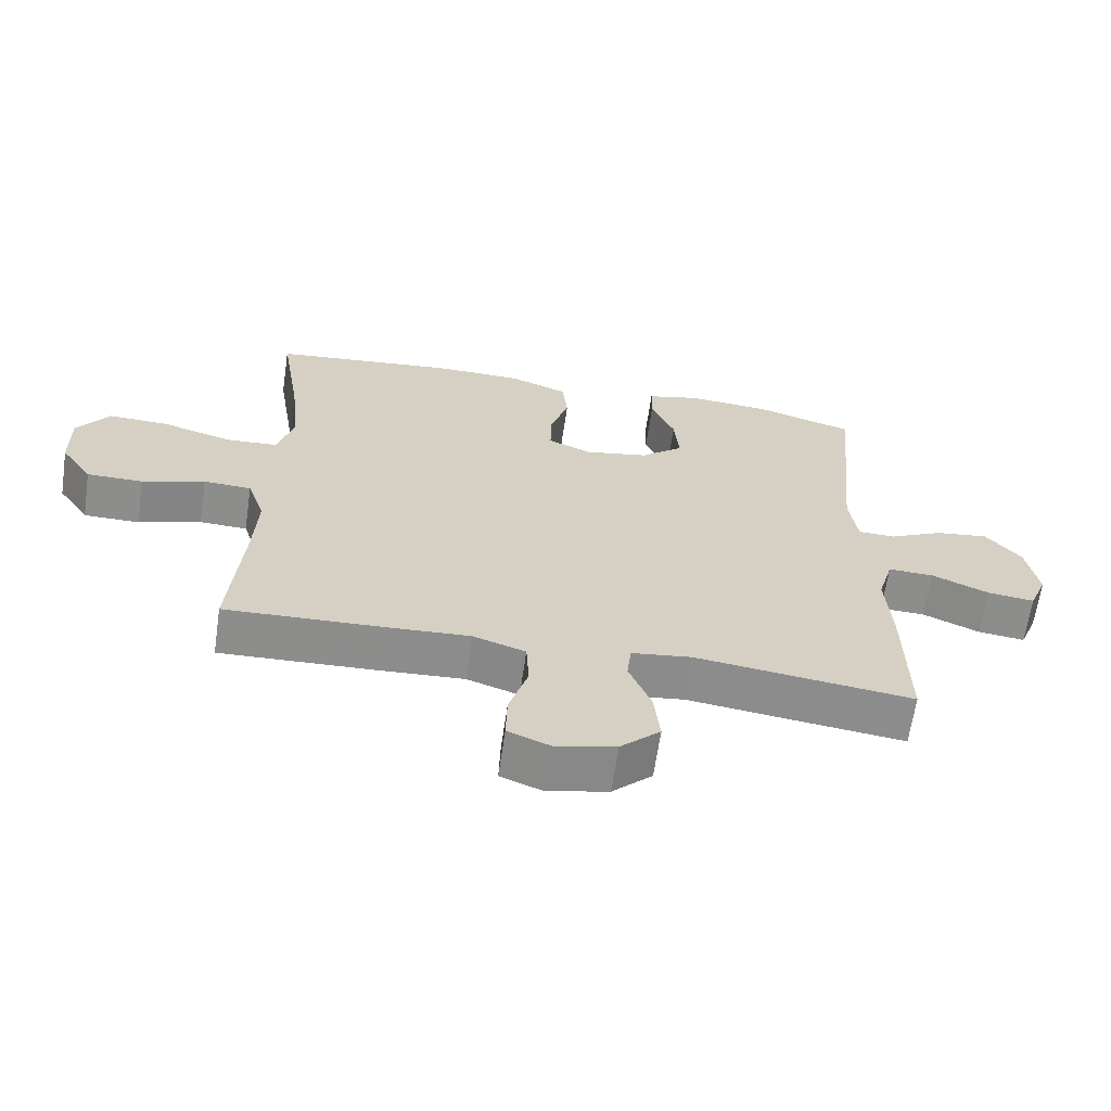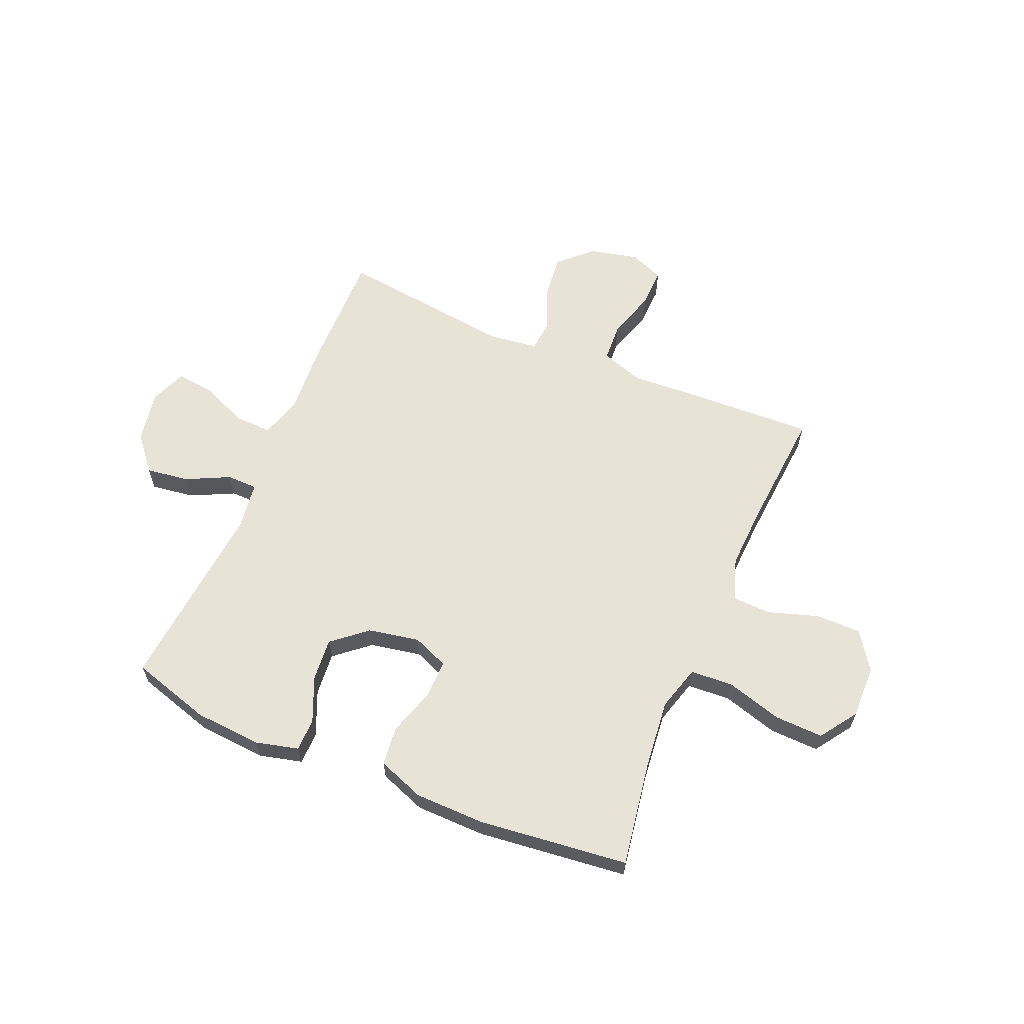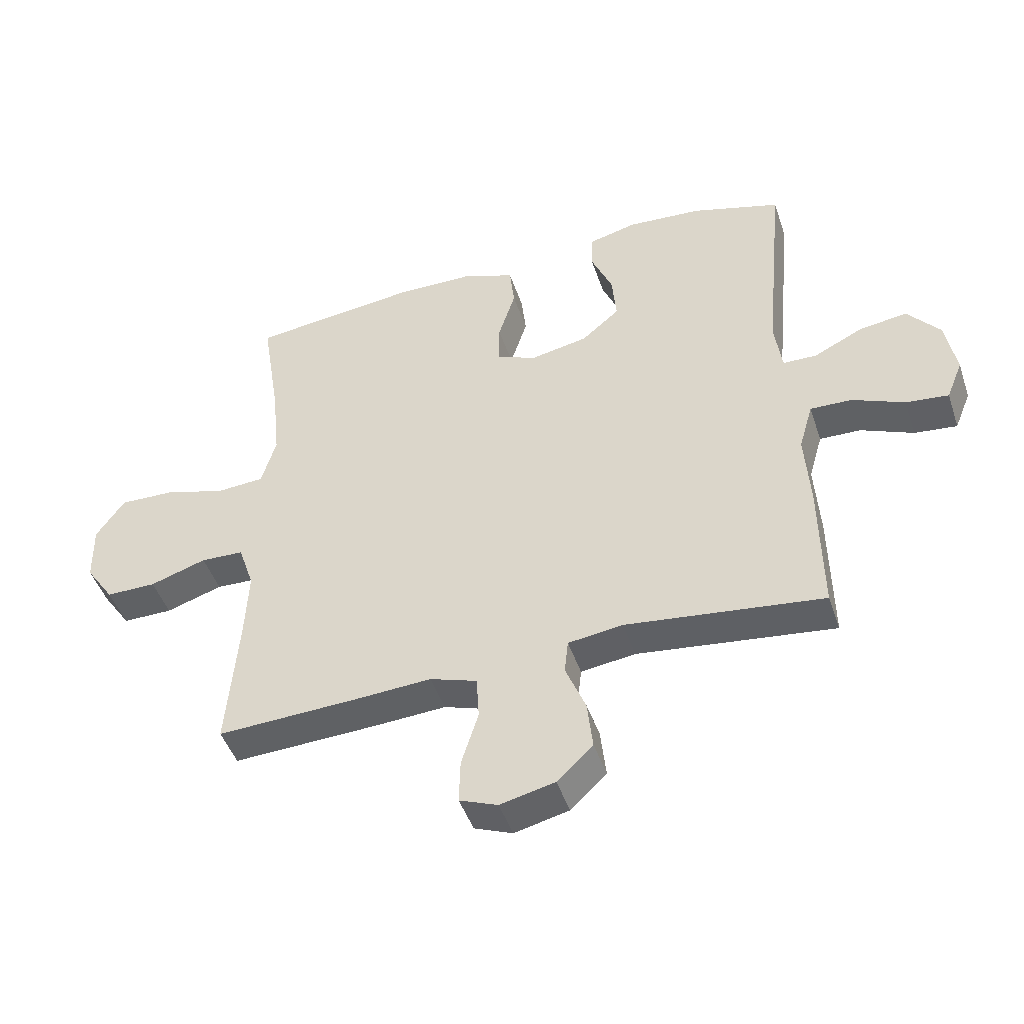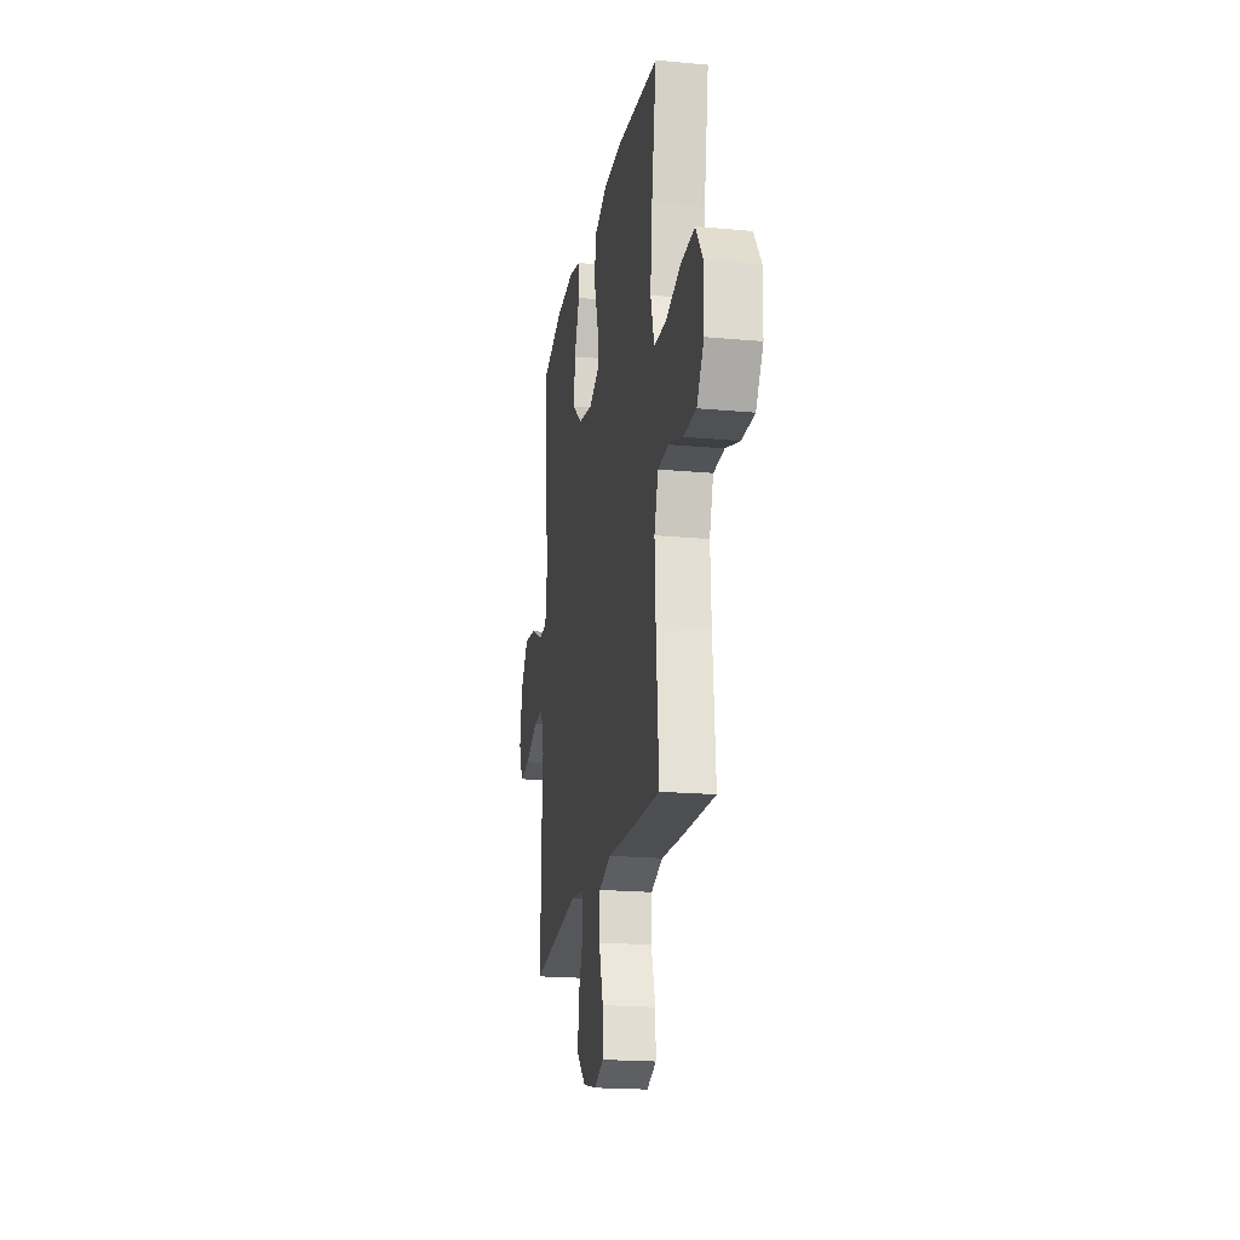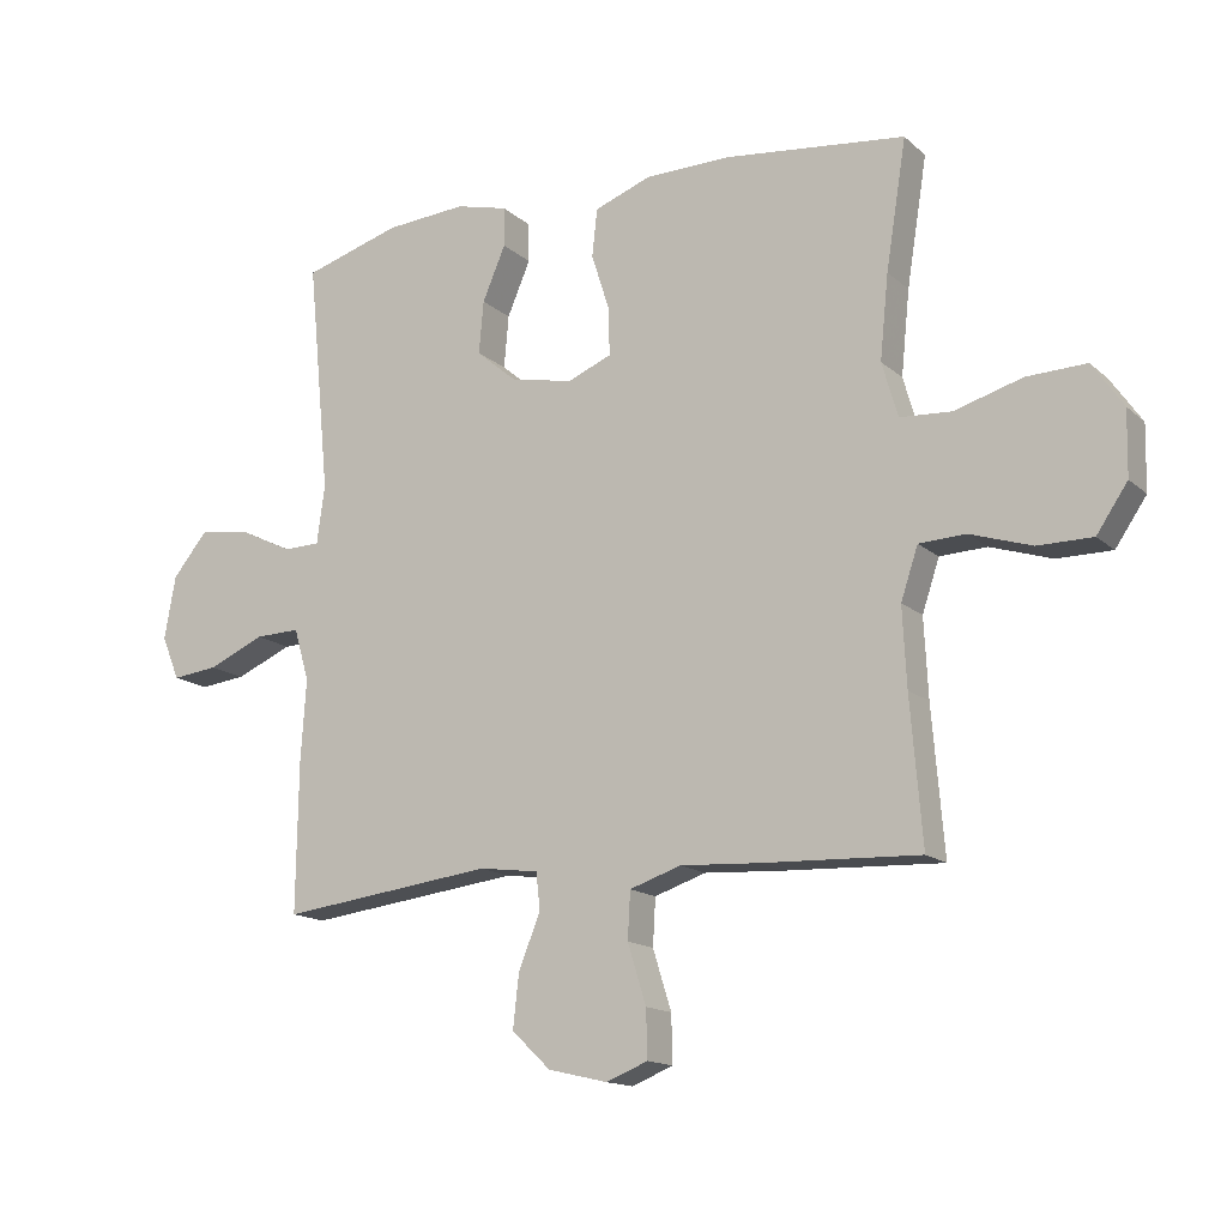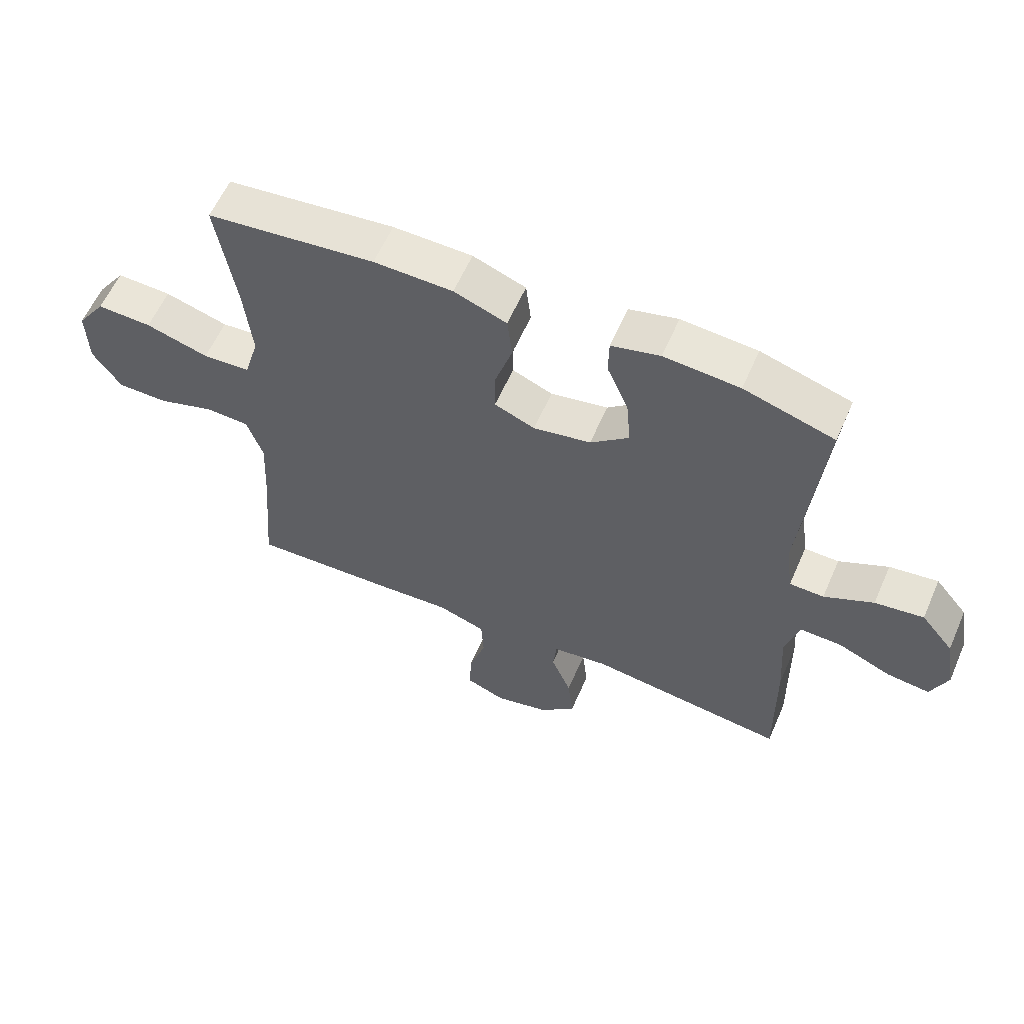
<metadata>
{"format":"obj","ext":"obj","renderer":"f3d","projection":"perspective","resolution":1024,"background":"white","views":[{"elev":-64.5,"azim":171.7,"up":"+Z"},{"elev":62.2,"azim":22.9,"up":"+Y"},{"elev":-46.3,"azim":-161.7,"up":"+Z"},{"elev":-20.0,"azim":80.3,"up":"+Z"},{"elev":-14.9,"azim":30.0,"up":"+Z"},{"elev":59.5,"azim":-156.4,"up":"+Z"}]}
</metadata>
<code>
v -0.5 0.07 0.5
v -0.353 0.07 0.544
v -0.23 0.07 0.553
v -0.151 0.07 0.533
v -0.15 0.07 0.473
v -0.185 0.07 0.391
v -0.192 0.07 0.311
v -0.129 0.07 0.258
v -0.035 0.07 0.24
v 0.031 0.07 0.267
v 0.03 0.07 0.337
v 0.002 0.07 0.425
v 0.01 0.07 0.497
v 0.096 0.07 0.529
v 0.225 0.07 0.531
v 0.5 0.07 0.5
v 0.469 0.07 0.306
v 0.456 0.07 0.179
v 0.48 0.07 0.096
v 0.558 0.07 0.091
v 0.661 0.07 0.121
v 0.751 0.07 0.124
v 0.798 0.07 0.056
v 0.796 0.07 -0.042
v 0.749 0.07 -0.111
v 0.666 0.07 -0.111
v 0.573 0.07 -0.081
v 0.502 0.07 -0.084
v 0.476 0.07 -0.162
v 0.482 0.07 -0.281
v 0.5 0.07 -0.5
v 0.261 0.07 -0.49
v 0.142 0.07 -0.483
v 0.064 0.07 -0.509
v 0.06 0.07 -0.58
v 0.088 0.07 -0.67
v 0.09 0.07 -0.742
v 0.027 0.07 -0.767
v -0.063 0.07 -0.746
v -0.122 0.07 -0.69
v -0.113 0.07 -0.609
v -0.08 0.07 -0.528
v -0.086 0.07 -0.472
v -0.176 0.07 -0.46
v -0.5 0.07 -0.5
v -0.497 0.07 -0.273
v -0.489 0.07 -0.149
v -0.512 0.07 -0.07
v -0.58 0.07 -0.072
v -0.666 0.07 -0.109
v -0.736 0.07 -0.117
v -0.763 0.07 -0.051
v -0.746 0.07 0.045
v -0.693 0.07 0.109
v -0.614 0.07 0.098
v -0.534 0.07 0.059
v -0.478 0.07 0.06
v -0.466 0.07 0.148
v -0.5 0 0.5
v -0.353 0 0.544
v -0.23 0 0.553
v -0.151 0 0.533
v -0.15 0 0.473
v -0.185 0 0.391
v -0.192 0 0.311
v -0.129 0 0.258
v -0.035 0 0.24
v 0.031 0 0.267
v 0.03 0 0.337
v 0.002 0 0.425
v 0.01 0 0.497
v 0.096 0 0.529
v 0.225 0 0.531
v 0.5 0 0.5
v 0.469 0 0.306
v 0.456 0 0.179
v 0.48 0 0.096
v 0.558 0 0.091
v 0.661 0 0.121
v 0.751 0 0.124
v 0.798 0 0.056
v 0.796 0 -0.042
v 0.749 0 -0.111
v 0.666 0 -0.111
v 0.573 0 -0.081
v 0.502 0 -0.084
v 0.476 0 -0.162
v 0.482 0 -0.281
v 0.5 0 -0.5
v 0.261 0 -0.49
v 0.142 0 -0.483
v 0.064 0 -0.509
v 0.06 0 -0.58
v 0.088 0 -0.67
v 0.09 0 -0.742
v 0.027 0 -0.767
v -0.063 0 -0.746
v -0.122 0 -0.69
v -0.113 0 -0.609
v -0.08 0 -0.528
v -0.086 0 -0.472
v -0.176 0 -0.46
v -0.5 0 -0.5
v -0.497 0 -0.273
v -0.489 0 -0.149
v -0.512 0 -0.07
v -0.58 0 -0.072
v -0.666 0 -0.109
v -0.736 0 -0.117
v -0.763 0 -0.051
v -0.746 0 0.045
v -0.693 0 0.109
v -0.614 0 0.098
v -0.534 0 0.059
v -0.478 0 0.06
v -0.466 0 0.148
f 53 54 55 56
f 53 56 57
f 52 53 57
f 49 50 51 52
f 48 49 52 57
f 47 48 57
f 44 45 46 47
f 43 44 47 57
f 39 40 41 42
f 37 38 39 42
f 35 36 37 42
f 34 35 42 43
f 33 34 43 57
f 30 31 32 33
f 29 30 33 57
f 24 25 26 27
f 24 27 28
f 23 24 28
f 20 21 22 23
f 19 20 23 28
f 18 19 28 29
f 14 15 16 17
f 14 17 18
f 11 12 13 14
f 10 11 14 18
f 9 10 18 29
f 3 4 5 6
f 3 6 7
f 58 1 2 3
f 58 3 7
f 57 58 7 8
f 8 9 29 57
f 114 113 112 111
f 115 114 111
f 115 111 110
f 110 109 108 107
f 115 110 107 106
f 115 106 105
f 105 104 103 102
f 115 105 102 101
f 100 99 98 97
f 100 97 96 95
f 100 95 94 93
f 101 100 93 92
f 115 101 92 91
f 91 90 89 88
f 115 91 88 87
f 85 84 83 82
f 86 85 82
f 86 82 81
f 81 80 79 78
f 86 81 78 77
f 87 86 77 76
f 75 74 73 72
f 76 75 72
f 72 71 70 69
f 76 72 69 68
f 87 76 68 67
f 64 63 62 61
f 65 64 61
f 61 60 59 116
f 65 61 116
f 66 65 116 115
f 115 87 67 66
f 1 59 60 2
f 2 60 61 3
f 3 61 62 4
f 4 62 63 5
f 5 63 64 6
f 6 64 65 7
f 7 65 66 8
f 8 66 67 9
f 9 67 68 10
f 10 68 69 11
f 11 69 70 12
f 12 70 71 13
f 13 71 72 14
f 14 72 73 15
f 15 73 74 16
f 16 74 75 17
f 17 75 76 18
f 18 76 77 19
f 19 77 78 20
f 20 78 79 21
f 21 79 80 22
f 22 80 81 23
f 23 81 82 24
f 24 82 83 25
f 25 83 84 26
f 26 84 85 27
f 27 85 86 28
f 28 86 87 29
f 29 87 88 30
f 30 88 89 31
f 31 89 90 32
f 32 90 91 33
f 33 91 92 34
f 34 92 93 35
f 35 93 94 36
f 36 94 95 37
f 37 95 96 38
f 38 96 97 39
f 39 97 98 40
f 40 98 99 41
f 41 99 100 42
f 42 100 101 43
f 43 101 102 44
f 44 102 103 45
f 45 103 104 46
f 46 104 105 47
f 47 105 106 48
f 48 106 107 49
f 49 107 108 50
f 50 108 109 51
f 51 109 110 52
f 52 110 111 53
f 53 111 112 54
f 54 112 113 55
f 55 113 114 56
f 56 114 115 57
f 57 115 116 58
f 58 116 59 1

</code>
